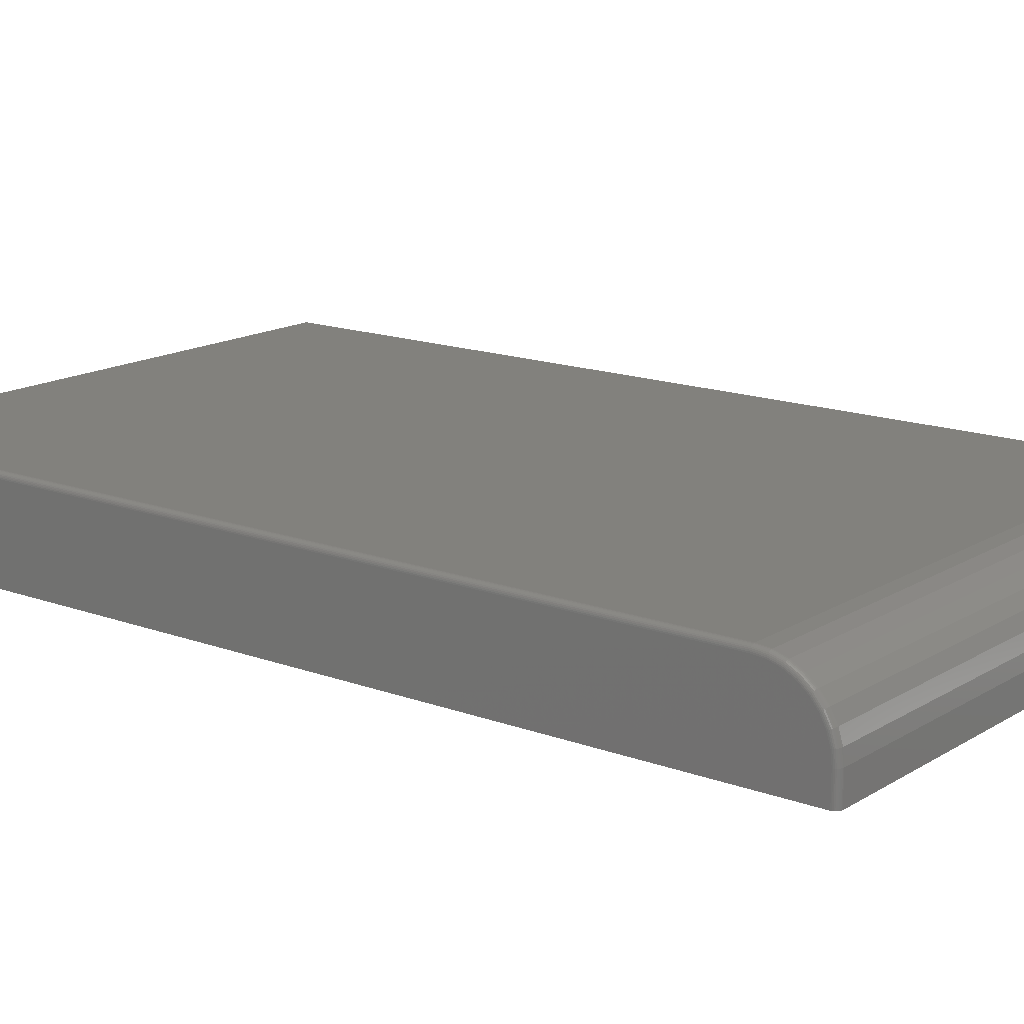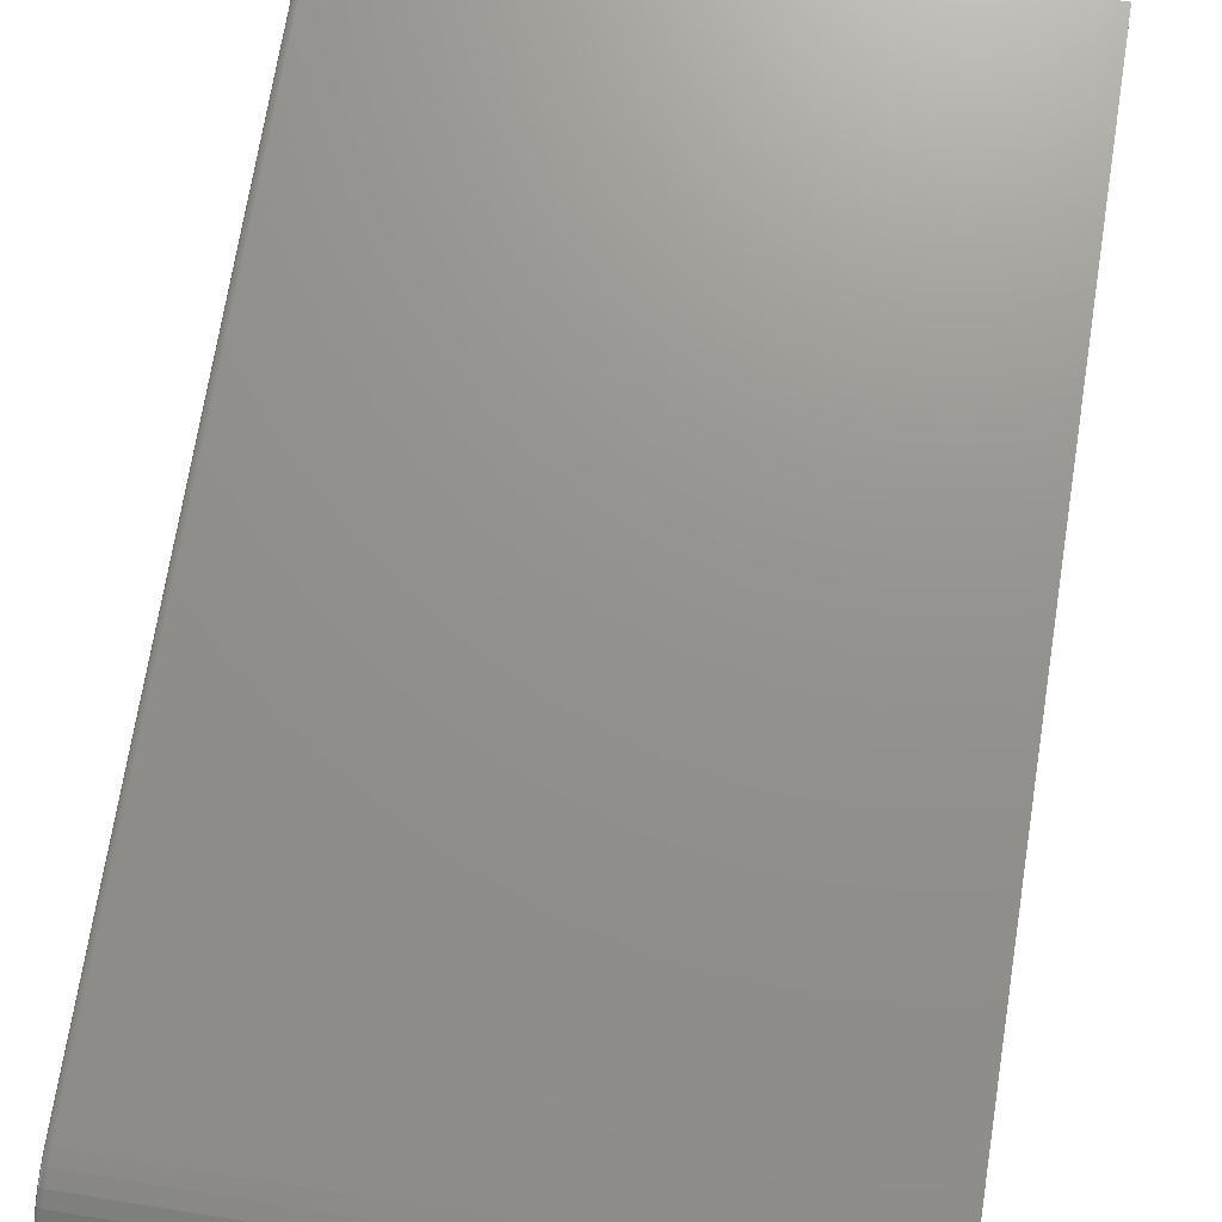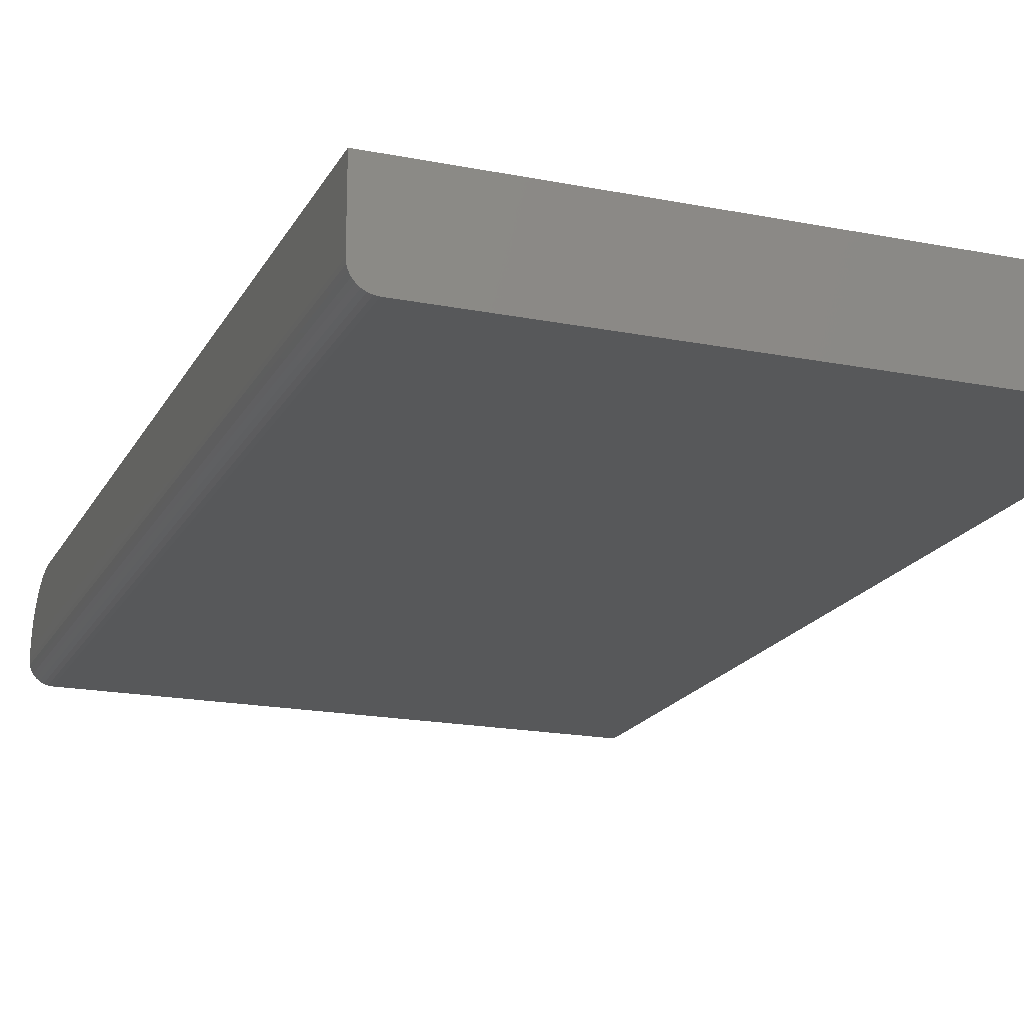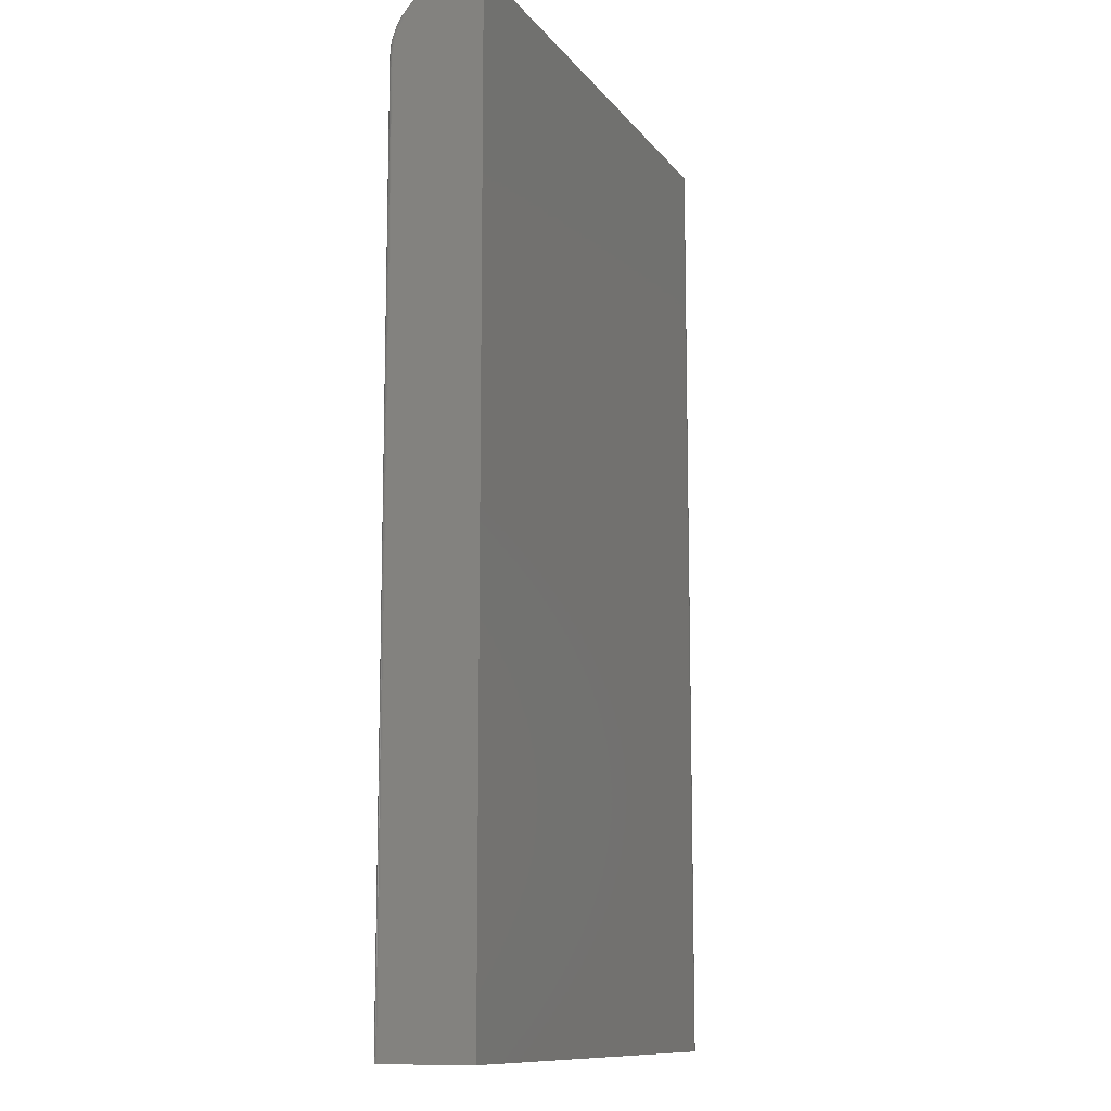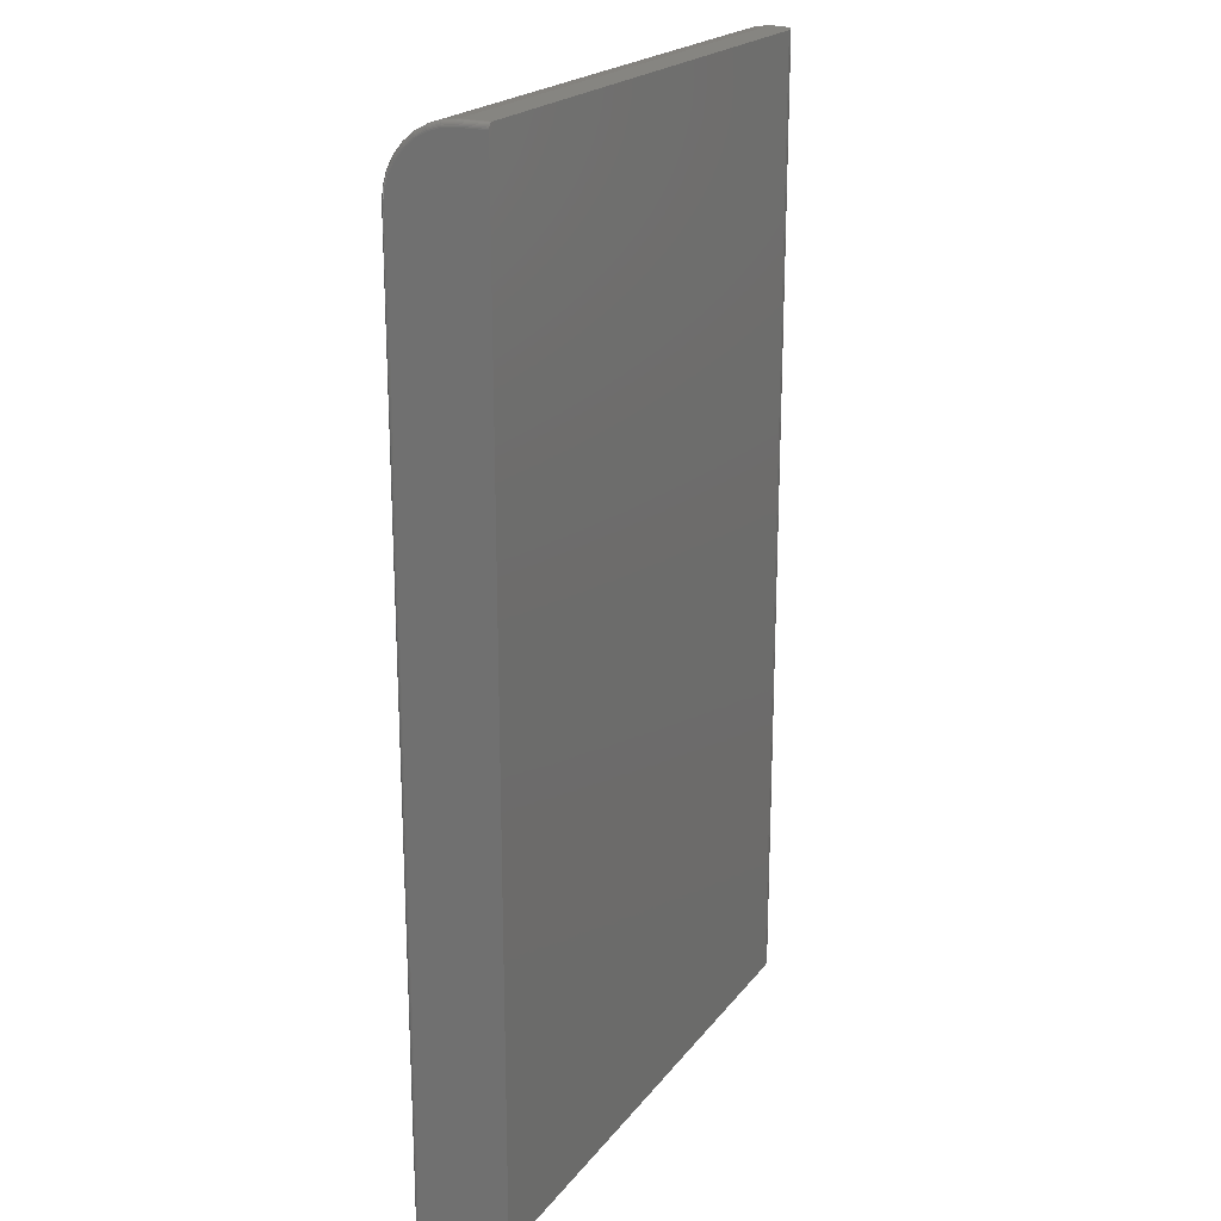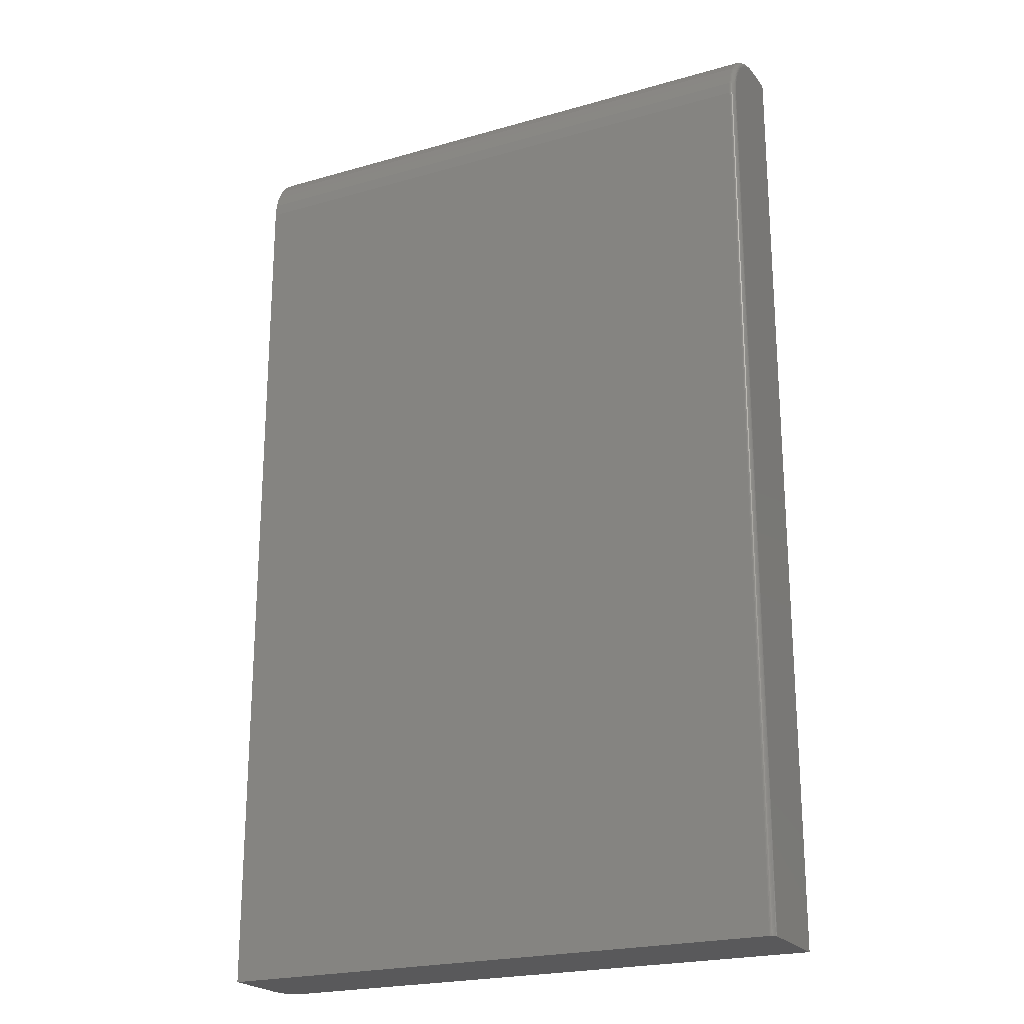
<metadata>
{"format":"stl","ext":"stl","renderer":"f3d","projection":"perspective","resolution":1024,"background":"white","views":[{"elev":15.4,"azim":128.1,"up":"+Z"},{"elev":71.6,"azim":-170.9,"up":"+Z"},{"elev":-18.7,"azim":-20.7,"up":"+Z"},{"elev":-11.4,"azim":112.1,"up":"+Y"},{"elev":20.9,"azim":116.7,"up":"+Y"},{"elev":-22.1,"azim":26.6,"up":"+Y"}]}
</metadata>
<code>
# stl→obj: 128 verts, 252 faces
v -0.4219 0.75 0.03125
v -0.4166 0.75 0.01389
v -0.4213 0.75 0.02515
v -0.4195 0.75 0.01929
v -0.4219 0.75 0.03906
v 0.3766 0.75 0.03906
v 0.3766 0.75 0
v -0.3906 0.75 0
v -0.3967 0.75 0.0006005
v -0.4026 0.75 0.002379
v -0.408 0.75 0.005267
v -0.4127 0.75 0.009153
v 0.3844 -0.5938 0
v -0.3906 -0.5938 0
v 0.3844 0.7422 0
v 0.3842 0.7437 0
v 0.3781 0.7498 0
v 0.3796 0.7494 0
v 0.3809 0.7487 0
v 0.3821 0.7477 0
v 0.3831 0.7465 0
v 0.3838 0.7452 0
v -0.4219 -0.5938 0.1328
v 0.3766 -0.5938 0.1328
v -0.4219 -0.5938 0.03125
v -0.4195 -0.5938 0.01929
v -0.4213 -0.5938 0.02515
v 0.3809 -0.5938 0.1315
v 0.3831 -0.5938 0.1293
v 0.3821 -0.5938 0.1305
v -0.408 -0.5938 0.005267
v -0.4026 -0.5938 0.002379
v -0.4166 -0.5938 0.01389
v -0.4127 -0.5938 0.009153
v 0.3796 -0.5938 0.1322
v 0.3781 -0.5938 0.1327
v 0.3844 -0.5938 0.125
v 0.3842 -0.5938 0.1265
v 0.3838 -0.5938 0.128
v -0.3967 -0.5938 0.0006005
v 0.3766 0.7482 0.05735
v -0.4219 0.7482 0.05735
v 0.3766 0.7429 0.07494
v -0.4219 0.7429 0.07494
v 0.3766 0.7342 0.09115
v -0.4219 0.7342 0.09115
v 0.3766 0.7225 0.1054
v -0.4219 0.7225 0.1054
v 0.3766 0.7083 0.117
v -0.4219 0.7083 0.117
v 0.3766 0.6921 0.1257
v -0.4219 0.6921 0.1257
v 0.3766 0.6745 0.131
v -0.4219 0.6745 0.131
v 0.3766 0.6562 0.1328
v -0.4219 0.6562 0.1328
v 0.3844 0.7422 0.03906
v 0.3844 0.7405 0.05583
v 0.3844 0.7356 0.07195
v 0.3844 0.7277 0.08681
v 0.3844 0.717 0.09983
v 0.3844 0.704 0.1105
v 0.3844 0.6891 0.1185
v 0.3844 0.673 0.1233
v 0.3844 0.6562 0.125
v 0.3781 0.7498 0.03906
v 0.3796 0.7494 0.03906
v 0.3809 0.7487 0.03906
v 0.3821 0.7477 0.03906
v 0.3831 0.7465 0.03906
v 0.3838 0.7452 0.03906
v 0.3842 0.7437 0.03906
v 0.3842 0.6562 0.1265
v 0.3838 0.6562 0.128
v 0.3831 0.6562 0.1293
v 0.3821 0.6562 0.1305
v 0.3809 0.6562 0.1315
v 0.3796 0.6562 0.1322
v 0.3781 0.6562 0.1327
v 0.3842 0.6733 0.1248
v 0.3838 0.6736 0.1263
v 0.3831 0.6739 0.1276
v 0.3821 0.6741 0.1288
v 0.3809 0.6743 0.1297
v 0.3796 0.6744 0.1304
v 0.3781 0.6745 0.1309
v 0.3842 0.742 0.05613
v 0.3838 0.7435 0.05641
v 0.3831 0.7448 0.05667
v 0.3821 0.746 0.05691
v 0.3809 0.7469 0.0571
v 0.3796 0.7476 0.05724
v 0.3781 0.7481 0.05732
v 0.3842 0.7371 0.07253
v 0.3838 0.7384 0.07309
v 0.3831 0.7397 0.07361
v 0.3821 0.7407 0.07406
v 0.3809 0.7416 0.07444
v 0.3796 0.7423 0.07471
v 0.3781 0.7427 0.07488
v 0.3842 0.729 0.08765
v 0.3838 0.7302 0.08847
v 0.3831 0.7313 0.08922
v 0.3821 0.7323 0.08988
v 0.3809 0.7331 0.09042
v 0.3796 0.7337 0.09082
v 0.3781 0.7341 0.09106
v 0.3842 0.7181 0.1009
v 0.3838 0.7191 0.1019
v 0.3831 0.7201 0.1029
v 0.3821 0.7209 0.1037
v 0.3809 0.7216 0.1044
v 0.3796 0.7221 0.1049
v 0.3781 0.7224 0.1052
v 0.3842 0.7048 0.1118
v 0.3838 0.7057 0.113
v 0.3831 0.7064 0.1141
v 0.3821 0.7071 0.1151
v 0.3809 0.7076 0.1159
v 0.3796 0.708 0.1165
v 0.3781 0.7083 0.1169
v 0.3842 0.6897 0.1199
v 0.3838 0.6903 0.1212
v 0.3831 0.6908 0.1225
v 0.3821 0.6913 0.1236
v 0.3809 0.6916 0.1245
v 0.3796 0.6919 0.1251
v 0.3781 0.6921 0.1255
f 1 2 3
f 2 4 3
f 5 6 7
f 5 7 8
f 5 8 9
f 5 9 10
f 5 10 11
f 5 11 12
f 5 12 2
f 5 2 1
f 13 14 15
f 16 7 17
f 16 17 18
f 16 18 19
f 16 19 20
f 16 20 21
f 16 21 22
f 8 7 16
f 8 16 15
f 8 15 14
f 23 14 24
f 25 26 23
f 25 27 26
f 28 29 30
f 31 32 33
f 33 34 31
f 13 29 28
f 13 28 35
f 13 35 36
f 13 36 24
f 13 24 14
f 29 13 37
f 29 37 38
f 29 38 39
f 40 14 23
f 40 23 26
f 40 26 33
f 40 33 32
f 6 5 41
f 41 5 42
f 41 42 43
f 43 42 44
f 43 44 45
f 45 44 46
f 45 46 47
f 47 46 48
f 47 48 49
f 49 48 50
f 49 50 51
f 51 50 52
f 51 52 53
f 53 52 54
f 53 54 55
f 55 54 56
f 23 24 56
f 56 24 55
f 15 57 58
f 15 58 59
f 15 59 60
f 15 60 61
f 15 61 62
f 15 62 63
f 15 63 64
f 15 64 65
f 15 65 37
f 15 37 13
f 7 6 17
f 17 6 66
f 17 66 18
f 18 66 67
f 18 67 19
f 19 67 68
f 19 68 20
f 20 68 69
f 20 69 21
f 21 69 70
f 21 70 22
f 22 70 71
f 22 71 16
f 16 71 72
f 16 72 15
f 15 72 57
f 37 65 38
f 38 65 73
f 38 73 39
f 39 73 74
f 39 74 29
f 29 74 75
f 29 75 30
f 30 75 76
f 30 76 28
f 28 76 77
f 28 77 35
f 35 77 78
f 35 78 36
f 36 78 79
f 36 79 24
f 24 79 55
f 65 64 73
f 73 64 80
f 73 80 74
f 74 80 81
f 74 81 75
f 75 81 82
f 75 82 76
f 76 82 83
f 76 83 77
f 77 83 84
f 77 84 78
f 78 84 85
f 78 85 79
f 79 85 86
f 79 86 55
f 55 86 53
f 58 57 87
f 87 57 72
f 87 72 88
f 88 72 71
f 88 71 89
f 89 71 70
f 89 70 90
f 90 70 69
f 90 69 91
f 91 69 68
f 91 68 92
f 92 68 67
f 92 67 93
f 93 67 66
f 93 66 41
f 41 66 6
f 59 58 94
f 94 58 87
f 94 87 95
f 95 87 88
f 95 88 96
f 96 88 89
f 96 89 97
f 97 89 90
f 97 90 98
f 98 90 91
f 98 91 99
f 99 91 92
f 99 92 100
f 100 92 93
f 100 93 43
f 43 93 41
f 60 59 101
f 101 59 94
f 101 94 102
f 102 94 95
f 102 95 103
f 103 95 96
f 103 96 104
f 104 96 97
f 104 97 105
f 105 97 98
f 105 98 106
f 106 98 99
f 106 99 107
f 107 99 100
f 107 100 45
f 45 100 43
f 61 60 108
f 108 60 101
f 108 101 109
f 109 101 102
f 109 102 110
f 110 102 103
f 110 103 111
f 111 103 104
f 111 104 112
f 112 104 105
f 112 105 113
f 113 105 106
f 113 106 114
f 114 106 107
f 114 107 47
f 47 107 45
f 62 61 115
f 115 61 108
f 115 108 116
f 116 108 109
f 116 109 117
f 117 109 110
f 117 110 118
f 118 110 111
f 118 111 119
f 119 111 112
f 119 112 120
f 120 112 113
f 120 113 121
f 121 113 114
f 121 114 49
f 49 114 47
f 63 62 122
f 122 62 115
f 122 115 123
f 123 115 116
f 123 116 124
f 124 116 117
f 124 117 125
f 125 117 118
f 125 118 126
f 126 118 119
f 126 119 127
f 127 119 120
f 127 120 128
f 128 120 121
f 128 121 51
f 51 121 49
f 64 63 80
f 80 63 122
f 80 122 81
f 81 122 123
f 81 123 82
f 82 123 124
f 82 124 83
f 83 124 125
f 83 125 84
f 84 125 126
f 84 126 85
f 85 126 127
f 85 127 86
f 86 127 128
f 86 128 53
f 53 128 51
f 56 54 52
f 56 52 50
f 56 50 48
f 56 48 46
f 56 46 44
f 56 44 42
f 56 42 5
f 56 5 1
f 56 1 25
f 56 25 23
f 8 14 9
f 9 14 40
f 9 40 10
f 10 40 32
f 10 32 11
f 11 32 31
f 11 31 12
f 12 31 34
f 12 34 2
f 2 34 33
f 2 33 4
f 4 33 26
f 4 26 3
f 3 26 27
f 3 27 1
f 1 27 25

</code>
